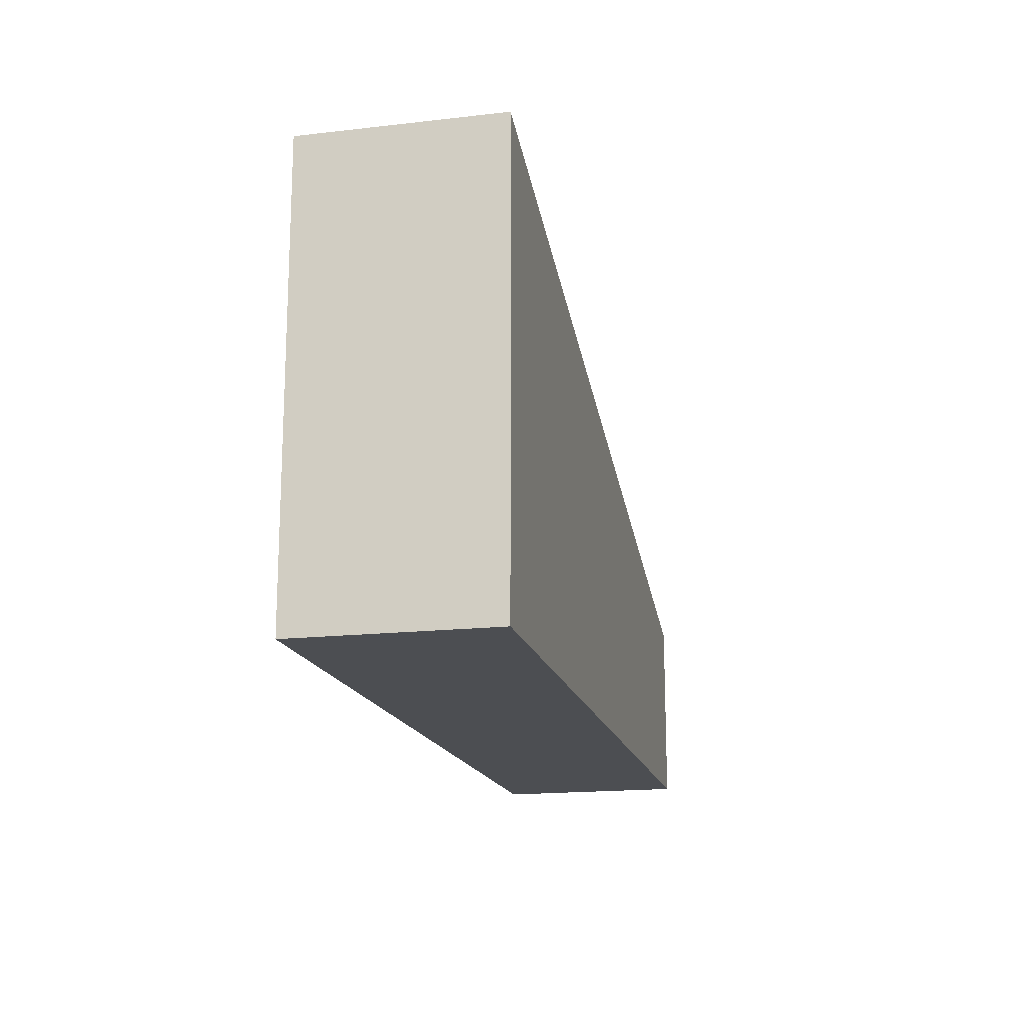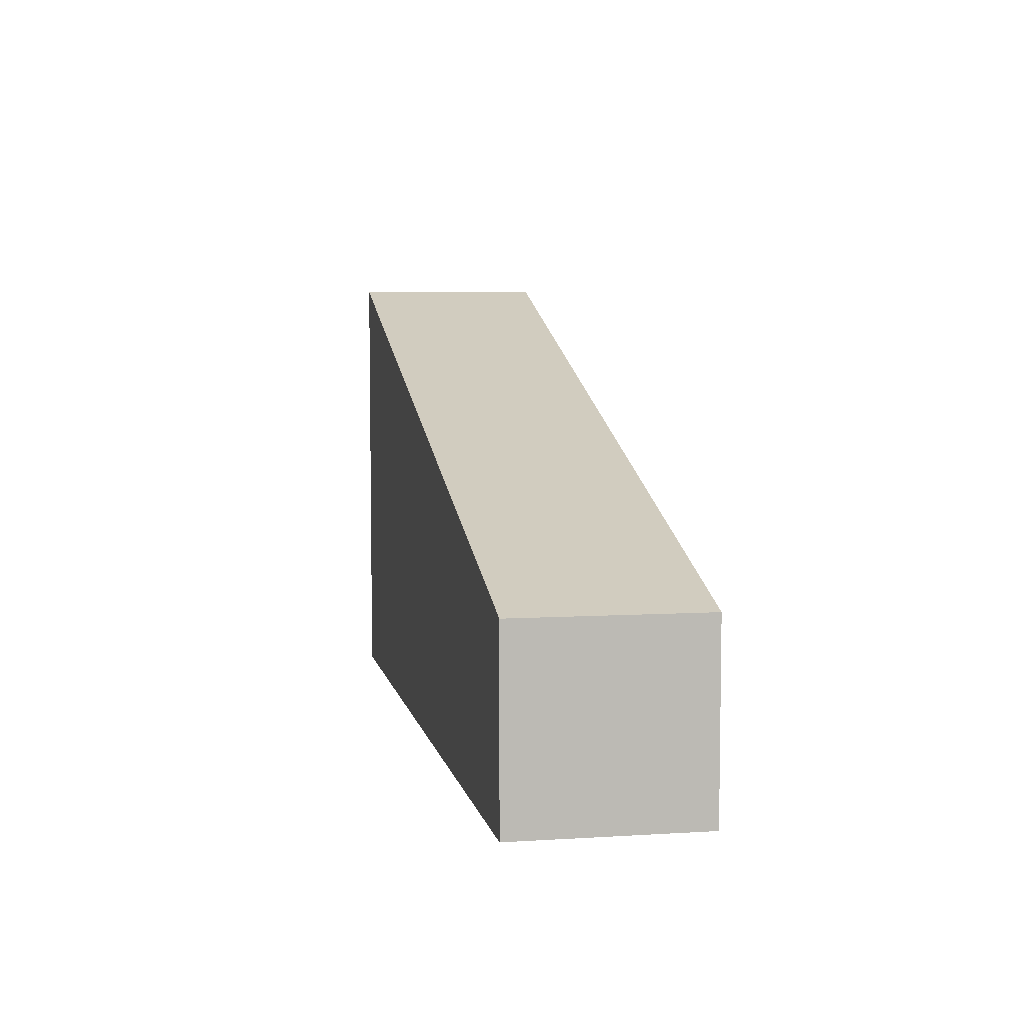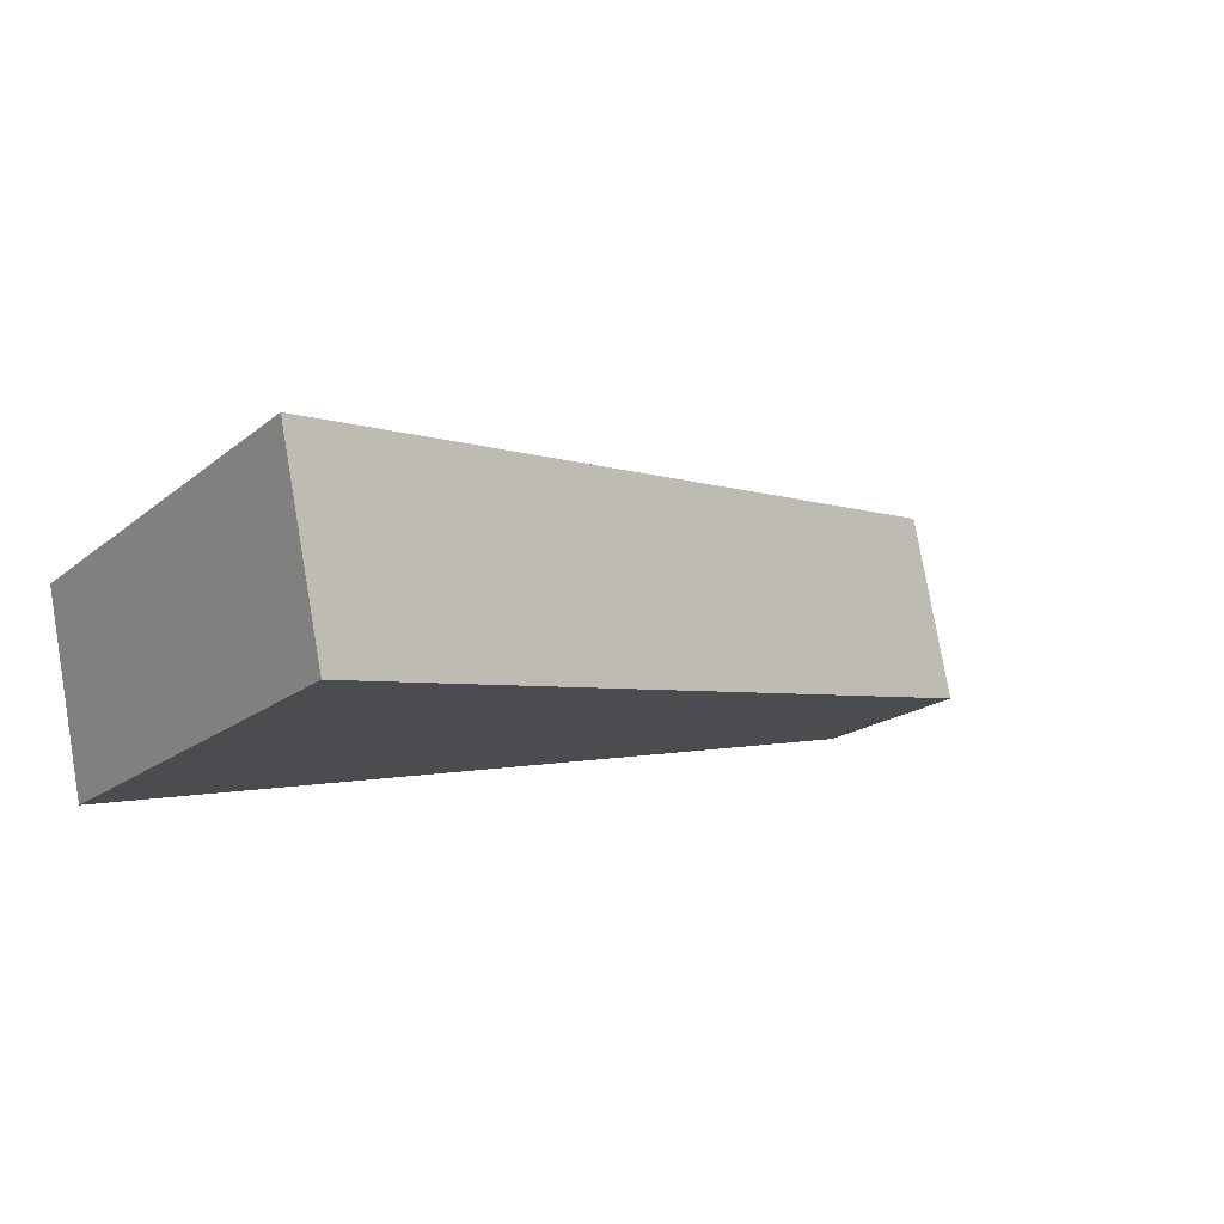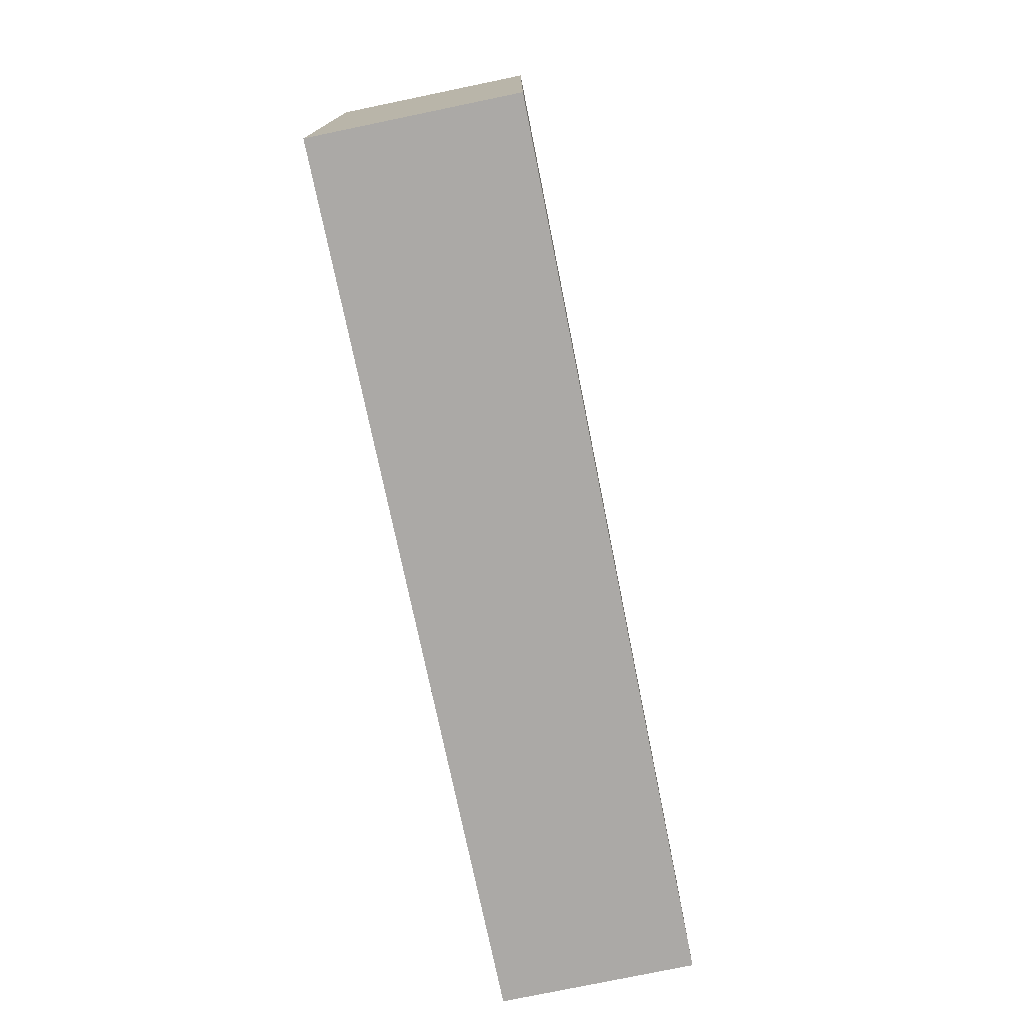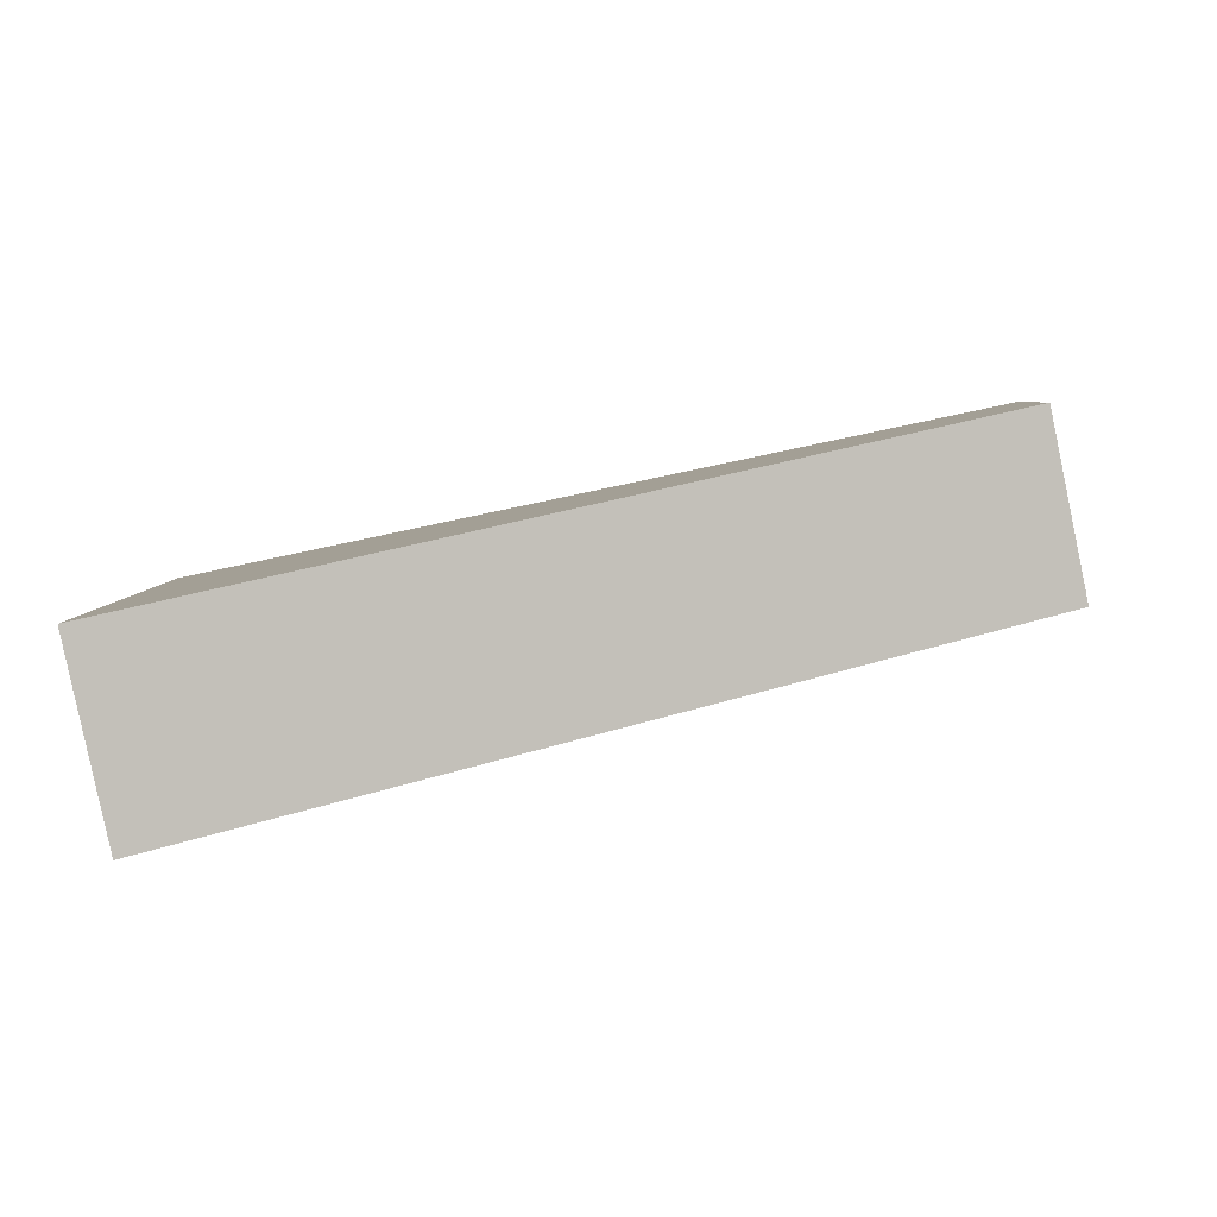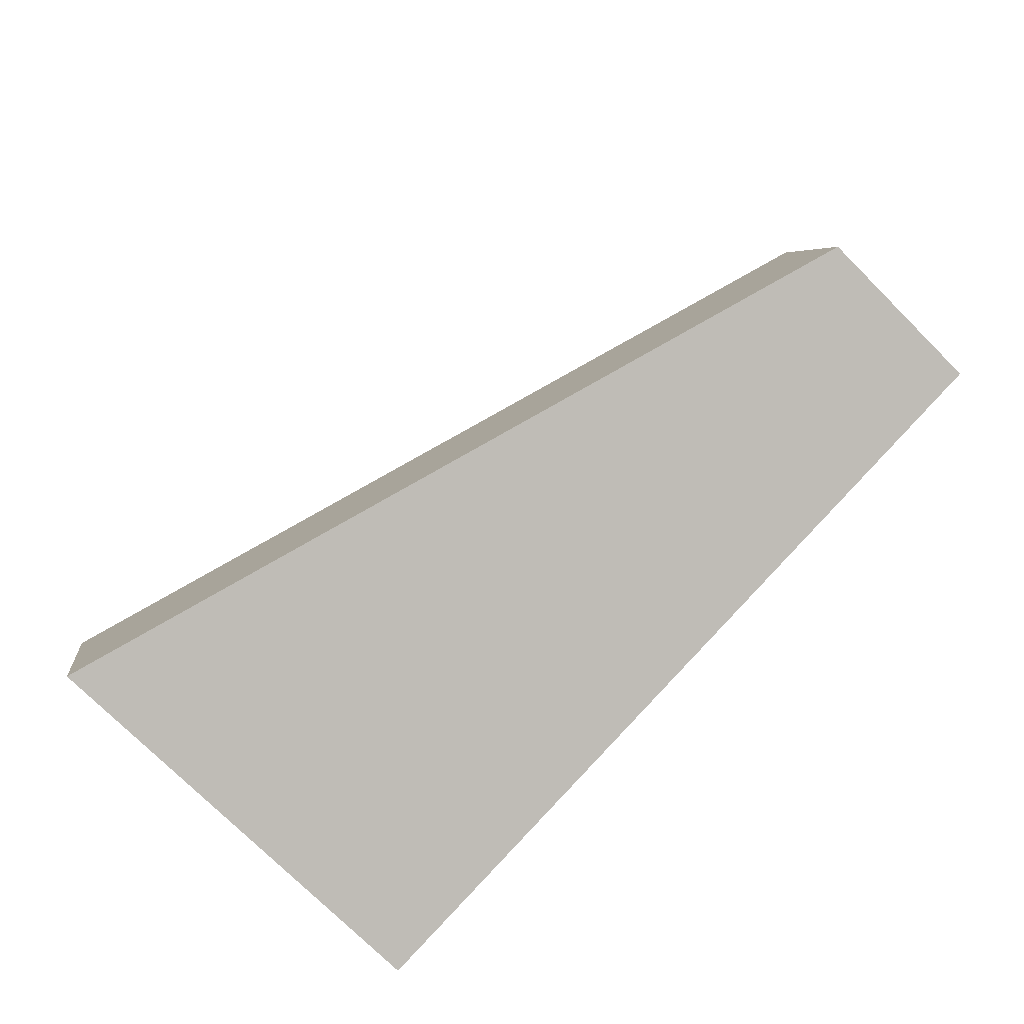
<metadata>
{"format":"obj","ext":"obj","renderer":"f3d","projection":"perspective","resolution":1024,"background":"white","views":[{"elev":-16.9,"azim":115.1,"up":"+Y"},{"elev":6.4,"azim":-88.8,"up":"+Y"},{"elev":-18.2,"azim":146.2,"up":"+Z"},{"elev":-75.6,"azim":113.7,"up":"+Y"},{"elev":5.4,"azim":-178.7,"up":"+Z"},{"elev":-75.6,"azim":-134.8,"up":"+Z"}]}
</metadata>
<code>
v  12.03 7.482 -2.642
v  16.85 8.771 0.181
v  16.06 8.771 -3.527
v  12.03 7.232 1.196
v  0 3.631 2.223e-16
v  0.745 3.626 3.574
v  16.85 -1.108e-17 0.181
v  16.06 2.16e-16 -3.527
v  12.03 1.618e-16 -2.642
v  0 0 0
v  0.745 -2.188e-16 3.574
v  12.03 -7.323e-17 1.196
g defaultobject
f 1 2 3
f 2 1 4
f 4 1 5
f 4 5 6
f 7 3 2
f 3 7 8
f 8 1 3
f 1 8 5
f 5 8 9
f 5 9 10
f 10 6 5
f 6 10 11
f 4 7 2
f 7 4 12
f 12 4 6
f 12 6 11
f 12 8 7
f 8 12 9
f 9 12 10
f 10 12 11

</code>
